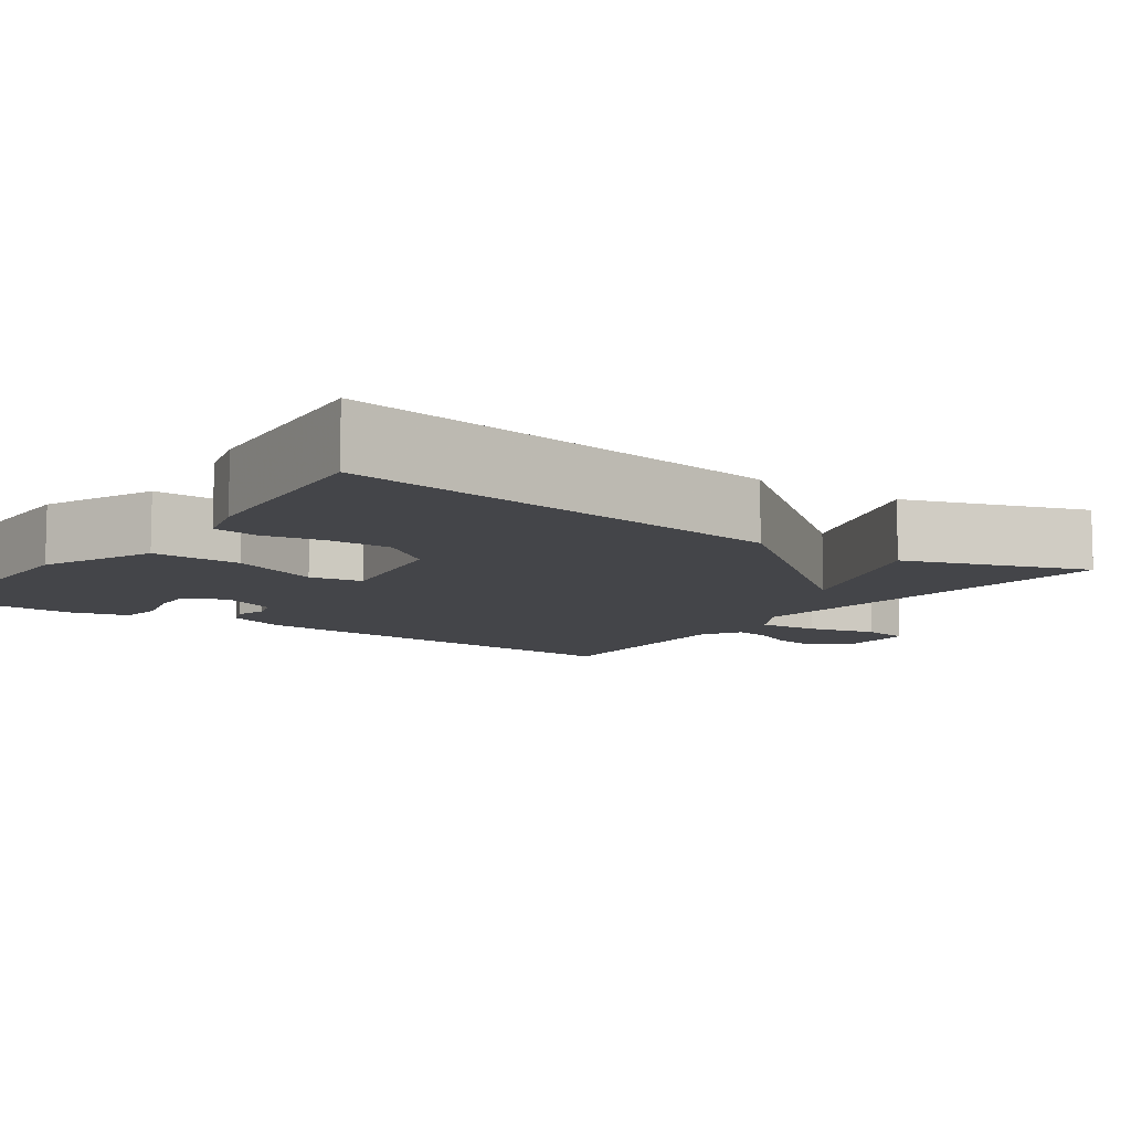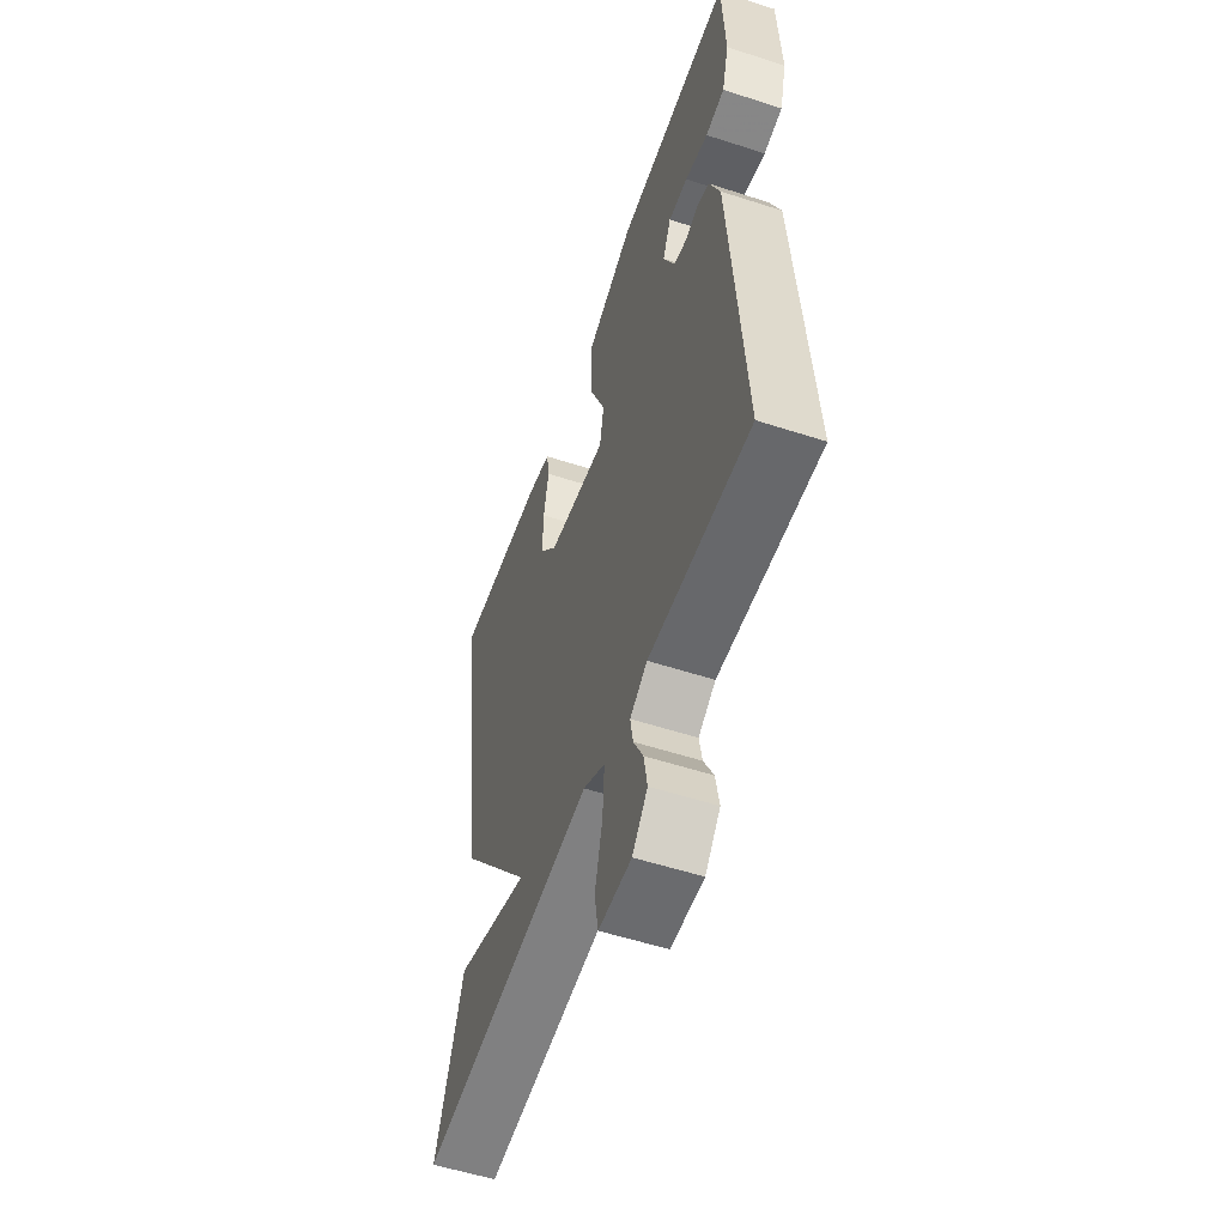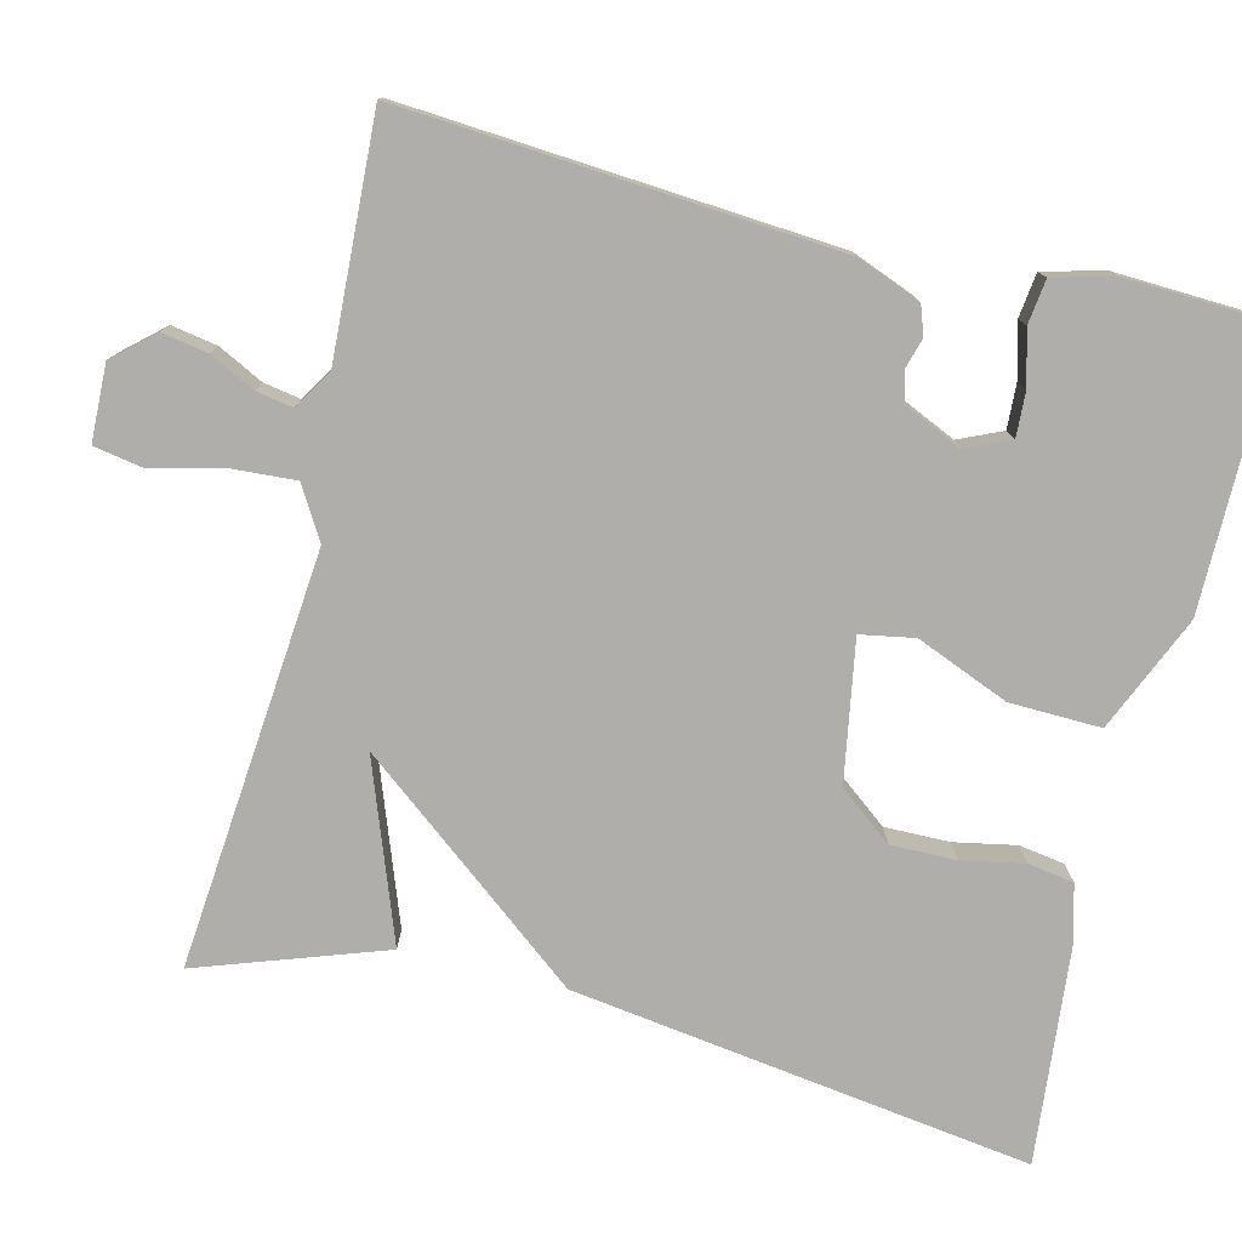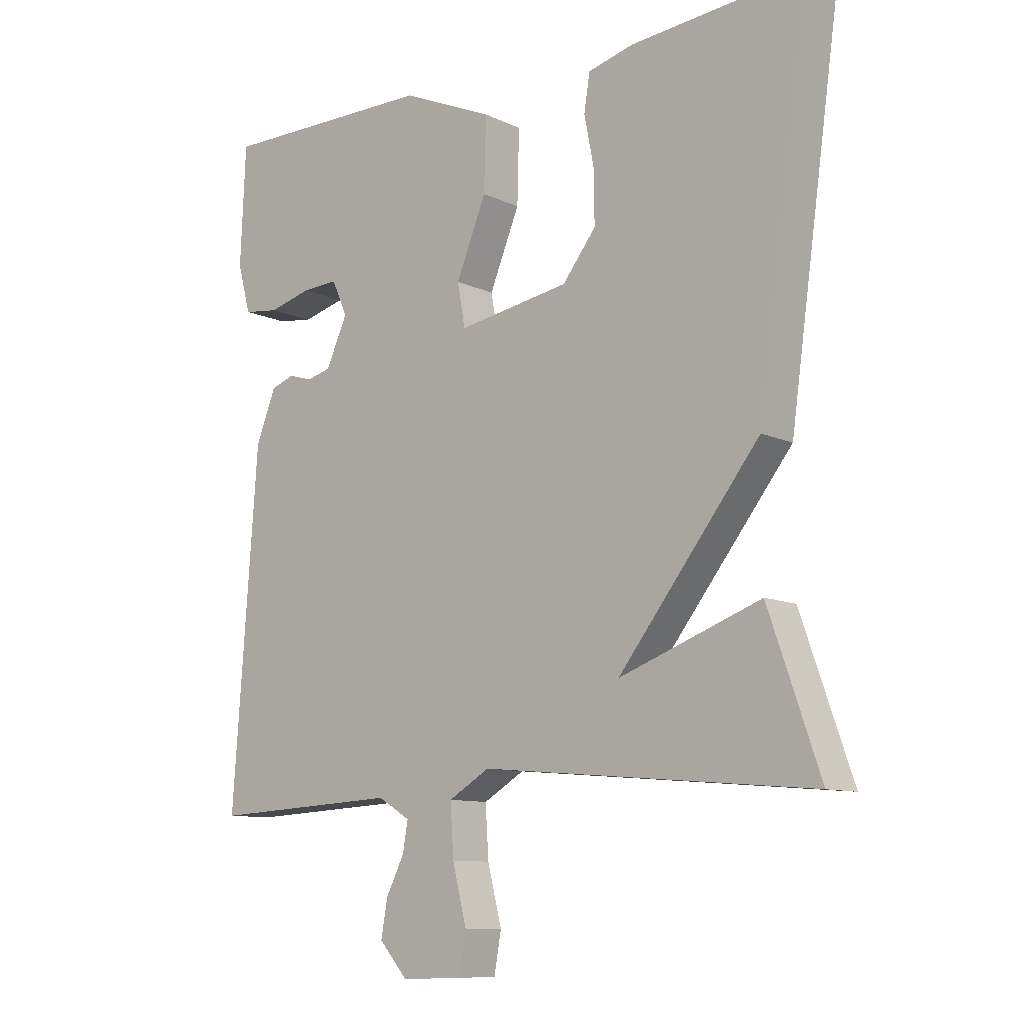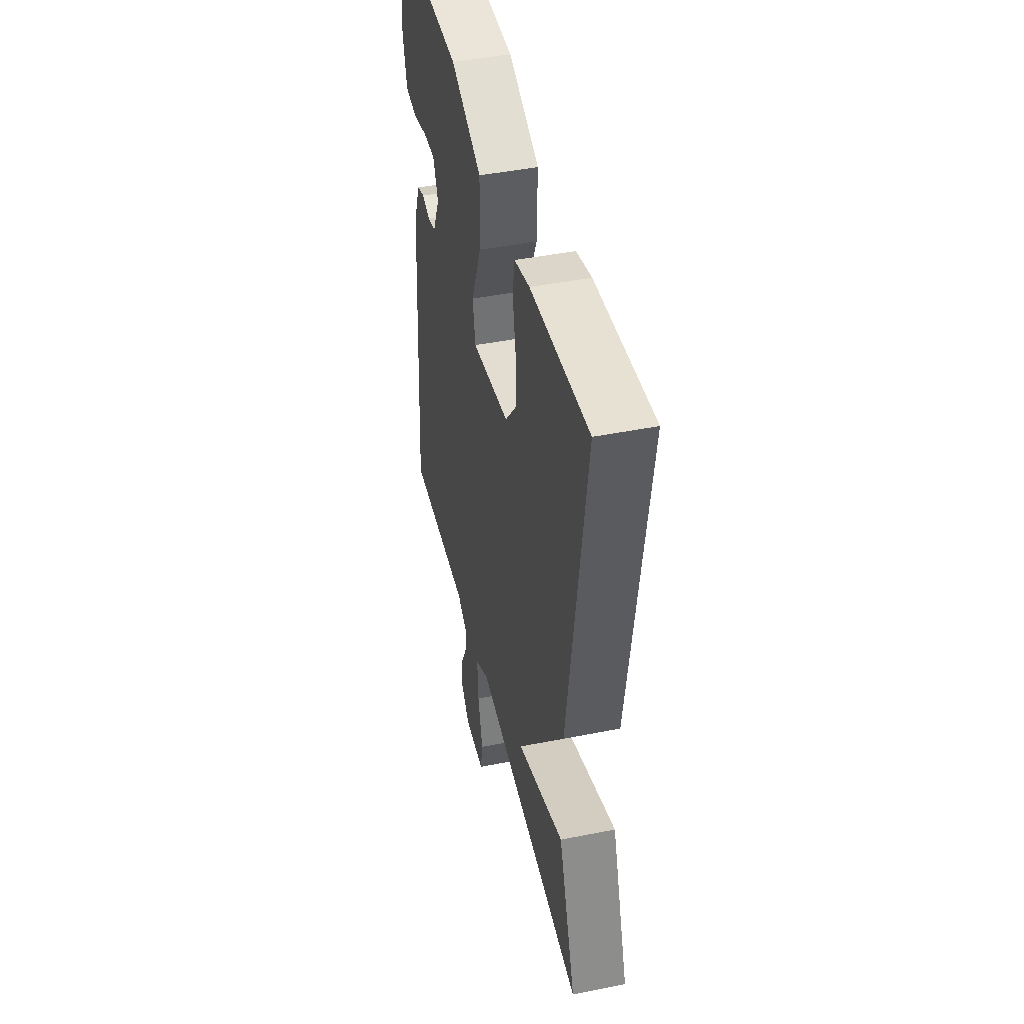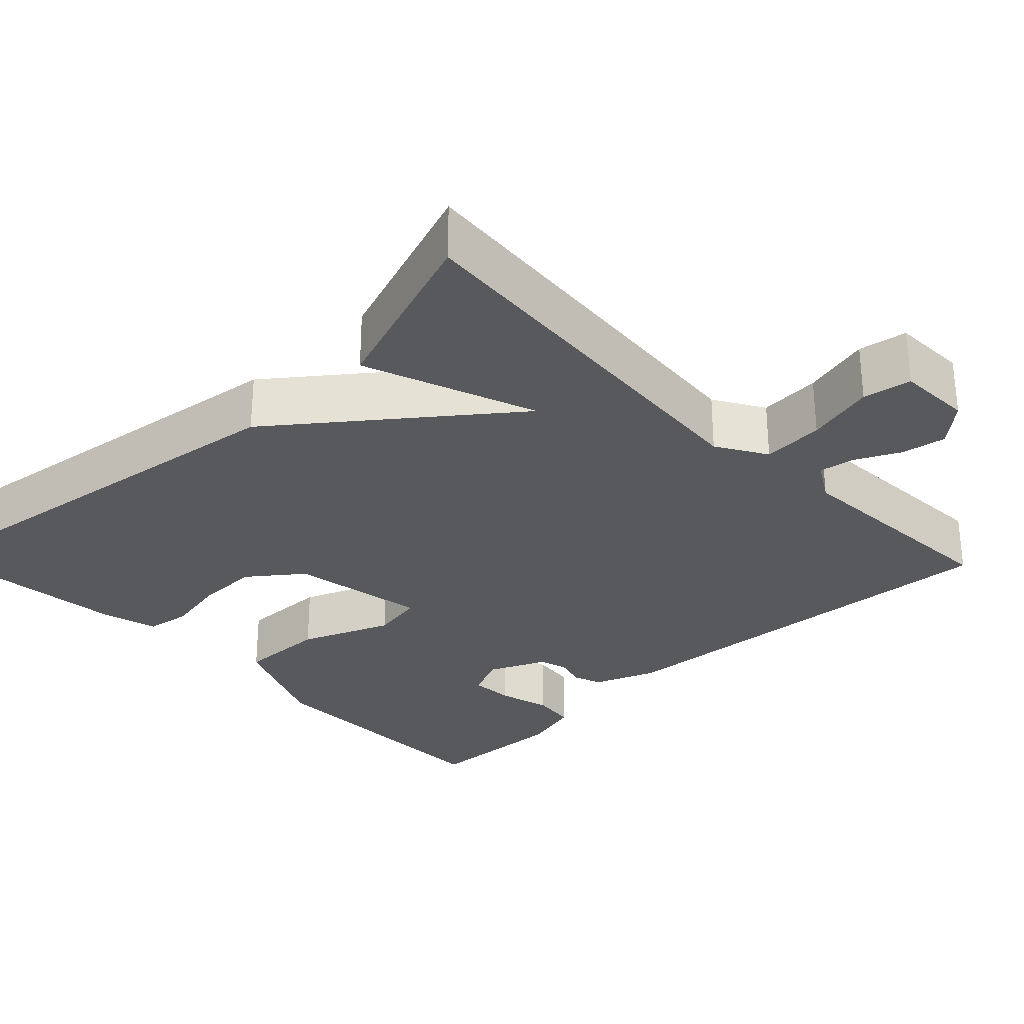
<metadata>
{"format":"obj","ext":"obj","renderer":"f3d","projection":"perspective","resolution":1024,"background":"white","views":[{"elev":-9.1,"azim":54.7,"up":"+Y"},{"elev":-55.2,"azim":-108.9,"up":"+Z"},{"elev":-77.6,"azim":-103.8,"up":"+Y"},{"elev":-10.2,"azim":40.4,"up":"+Z"},{"elev":45.4,"azim":77.0,"up":"+Z"},{"elev":-29.6,"azim":134.0,"up":"+Y"}]}
</metadata>
<code>
v 0.5 0.07 0.5
v 0.42 0.07 -0.07
v 0.2 0.07 -0.351
v 0.42 0.07 -0.27
v 0.5 0.07 -0.5
v -0.016 0.07 -0.454
v -0.08 0.07 -0.492
v -0.075 0.07 -0.571
v -0.053 0.07 -0.659
v -0.064 0.07 -0.721
v -0.159 0.07 -0.724
v -0.203 0.07 -0.674
v -0.193 0.07 -0.617
v -0.165 0.07 -0.561
v -0.157 0.07 -0.515
v -0.207 0.07 -0.485
v -0.5 0.07 -0.5
v -0.461 0.07 0.037
v -0.43 0.07 0.116
v -0.394 0.07 0.129
v -0.356 0.07 0.118
v -0.319 0.07 0.128
v -0.286 0.07 0.201
v -0.31 0.07 0.255
v -0.366 0.07 0.252
v -0.433 0.07 0.234
v -0.488 0.07 0.241
v -0.508 0.07 0.316
v -0.5 0.07 0.5
v -0.164 0.07 0.5
v -0.021 0.07 0.438
v -0.024 0.07 0.325
v -0.071 0.07 0.21
v -0.059 0.07 0.143
v 0.115 0.07 0.173
v 0.167 0.07 0.24
v 0.166 0.07 0.321
v 0.151 0.07 0.398
v 0.16 0.07 0.455
v 0.231 0.07 0.474
v 0.5 0 0.5
v 0.42 0 -0.07
v 0.2 0 -0.351
v 0.42 0 -0.27
v 0.5 0 -0.5
v -0.016 0 -0.454
v -0.08 0 -0.492
v -0.075 0 -0.571
v -0.053 0 -0.659
v -0.064 0 -0.721
v -0.159 0 -0.724
v -0.203 0 -0.674
v -0.193 0 -0.617
v -0.165 0 -0.561
v -0.157 0 -0.515
v -0.207 0 -0.485
v -0.5 0 -0.5
v -0.461 0 0.037
v -0.43 0 0.116
v -0.394 0 0.129
v -0.356 0 0.118
v -0.319 0 0.128
v -0.286 0 0.201
v -0.31 0 0.255
v -0.366 0 0.252
v -0.433 0 0.234
v -0.488 0 0.241
v -0.508 0 0.316
v -0.5 0 0.5
v -0.164 0 0.5
v -0.021 0 0.438
v -0.024 0 0.325
v -0.071 0 0.21
v -0.059 0 0.143
v 0.115 0 0.173
v 0.167 0 0.24
v 0.166 0 0.321
v 0.151 0 0.398
v 0.16 0 0.455
v 0.231 0 0.474
f 40 1 2
f 39 40 2
f 38 39 2
f 37 38 2
f 36 37 2 3
f 35 36 3
f 34 35 3
f 31 32 33
f 30 31 33
f 29 30 33
f 28 29 33
f 25 26 27 28
f 24 25 28
f 24 28 33
f 23 24 33 34
f 19 20 21
f 18 19 21
f 17 18 21
f 16 17 21
f 15 16 21 22
f 12 13 14
f 11 12 14
f 10 11 14
f 9 10 14
f 8 9 14
f 7 8 14 15
f 22 23 34
f 15 22 34
f 7 15 34
f 6 7 34
f 6 34 3
f 3 4 5 6
f 42 41 80
f 42 80 79
f 42 79 78
f 42 78 77
f 43 42 77 76
f 43 76 75
f 43 75 74
f 73 72 71
f 73 71 70
f 73 70 69
f 73 69 68
f 68 67 66 65
f 68 65 64
f 73 68 64
f 74 73 64 63
f 61 60 59
f 61 59 58
f 61 58 57
f 61 57 56
f 62 61 56 55
f 54 53 52
f 54 52 51
f 54 51 50
f 54 50 49
f 54 49 48
f 55 54 48 47
f 74 63 62
f 74 62 55
f 74 55 47
f 74 47 46
f 43 74 46
f 46 45 44 43
f 1 41 42 2
f 2 42 43 3
f 3 43 44 4
f 4 44 45 5
f 5 45 46 6
f 6 46 47 7
f 7 47 48 8
f 8 48 49 9
f 9 49 50 10
f 10 50 51 11
f 11 51 52 12
f 12 52 53 13
f 13 53 54 14
f 14 54 55 15
f 15 55 56 16
f 16 56 57 17
f 17 57 58 18
f 18 58 59 19
f 19 59 60 20
f 20 60 61 21
f 21 61 62 22
f 22 62 63 23
f 23 63 64 24
f 24 64 65 25
f 25 65 66 26
f 26 66 67 27
f 27 67 68 28
f 28 68 69 29
f 29 69 70 30
f 30 70 71 31
f 31 71 72 32
f 32 72 73 33
f 33 73 74 34
f 34 74 75 35
f 35 75 76 36
f 36 76 77 37
f 37 77 78 38
f 38 78 79 39
f 39 79 80 40
f 40 80 41 1

</code>
